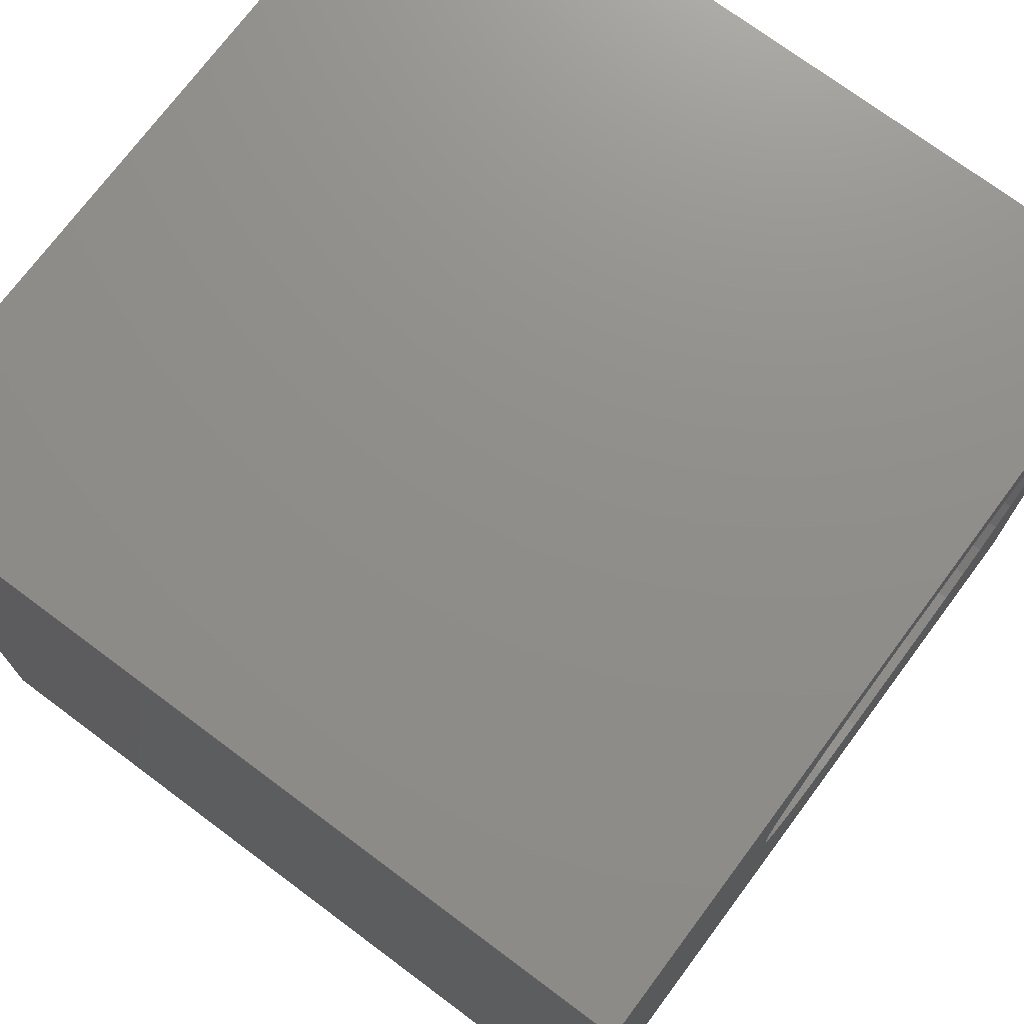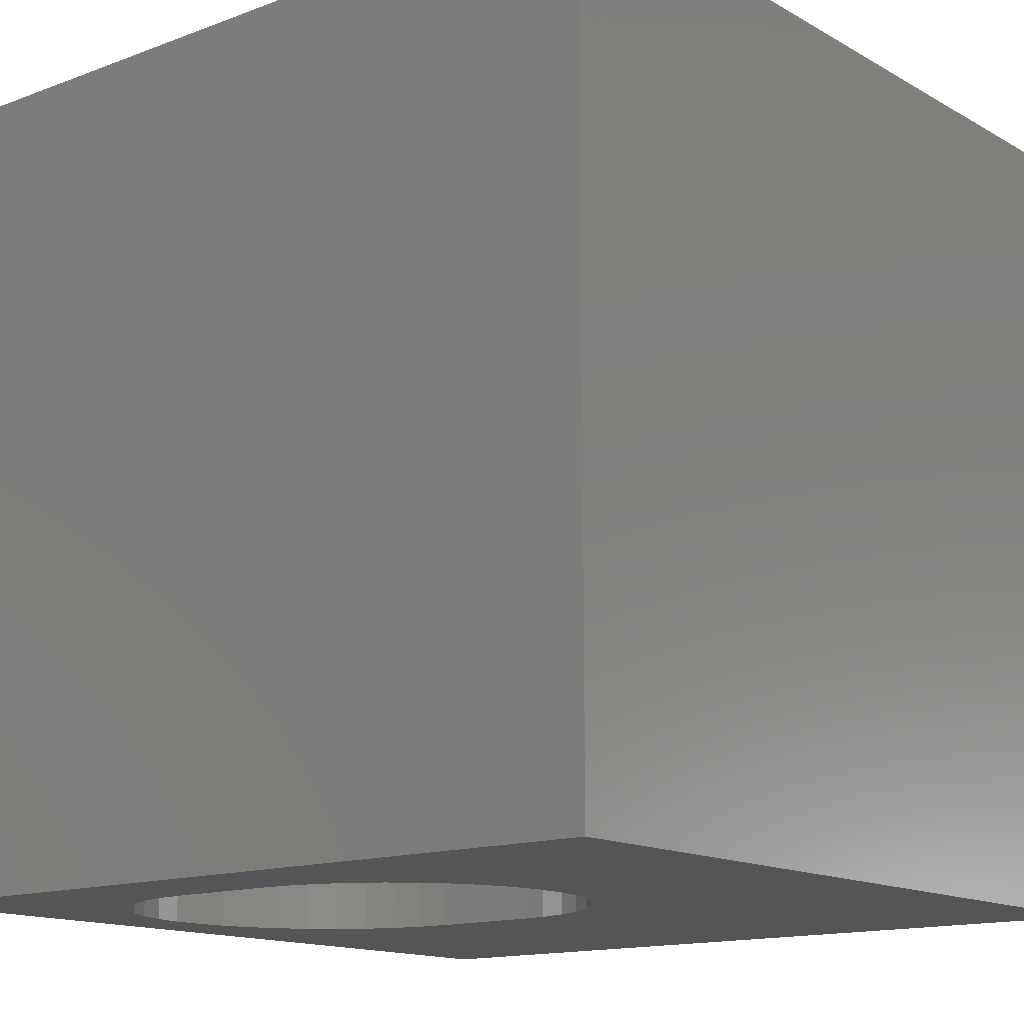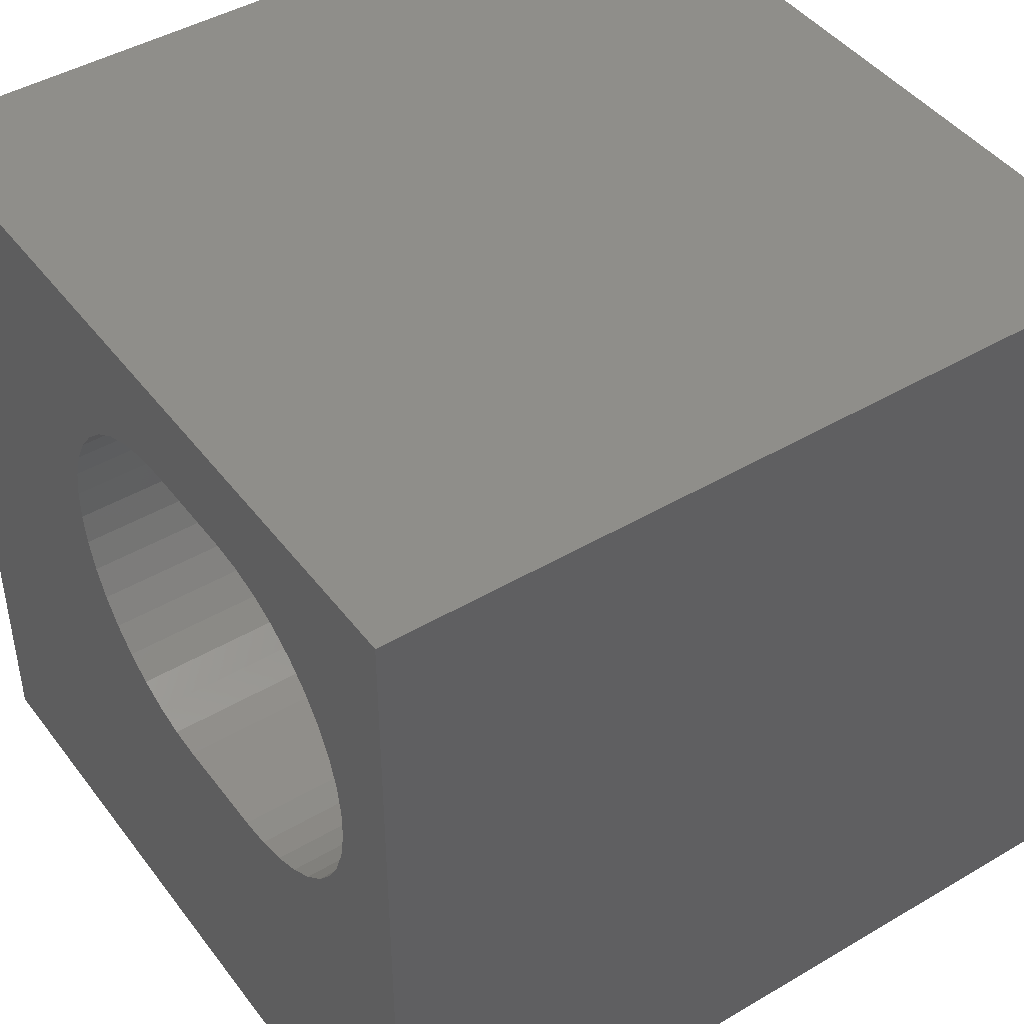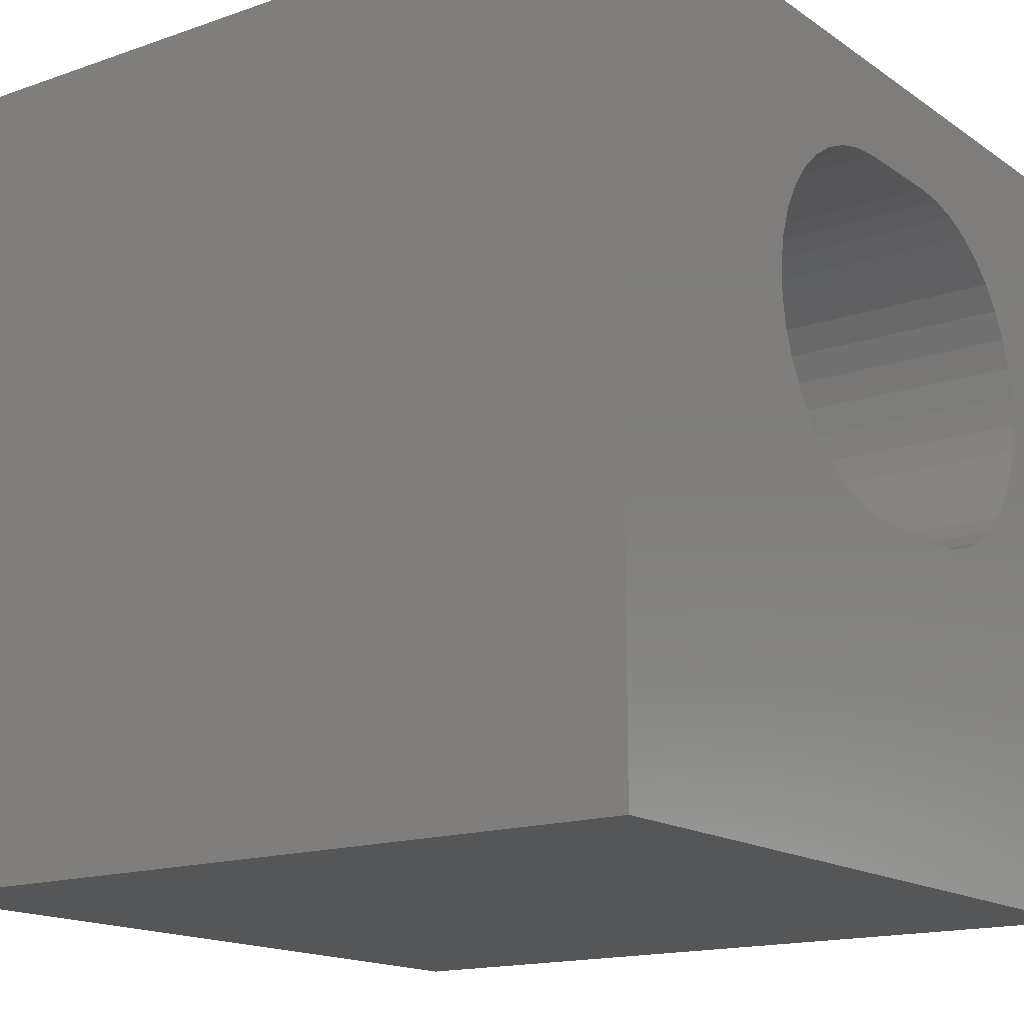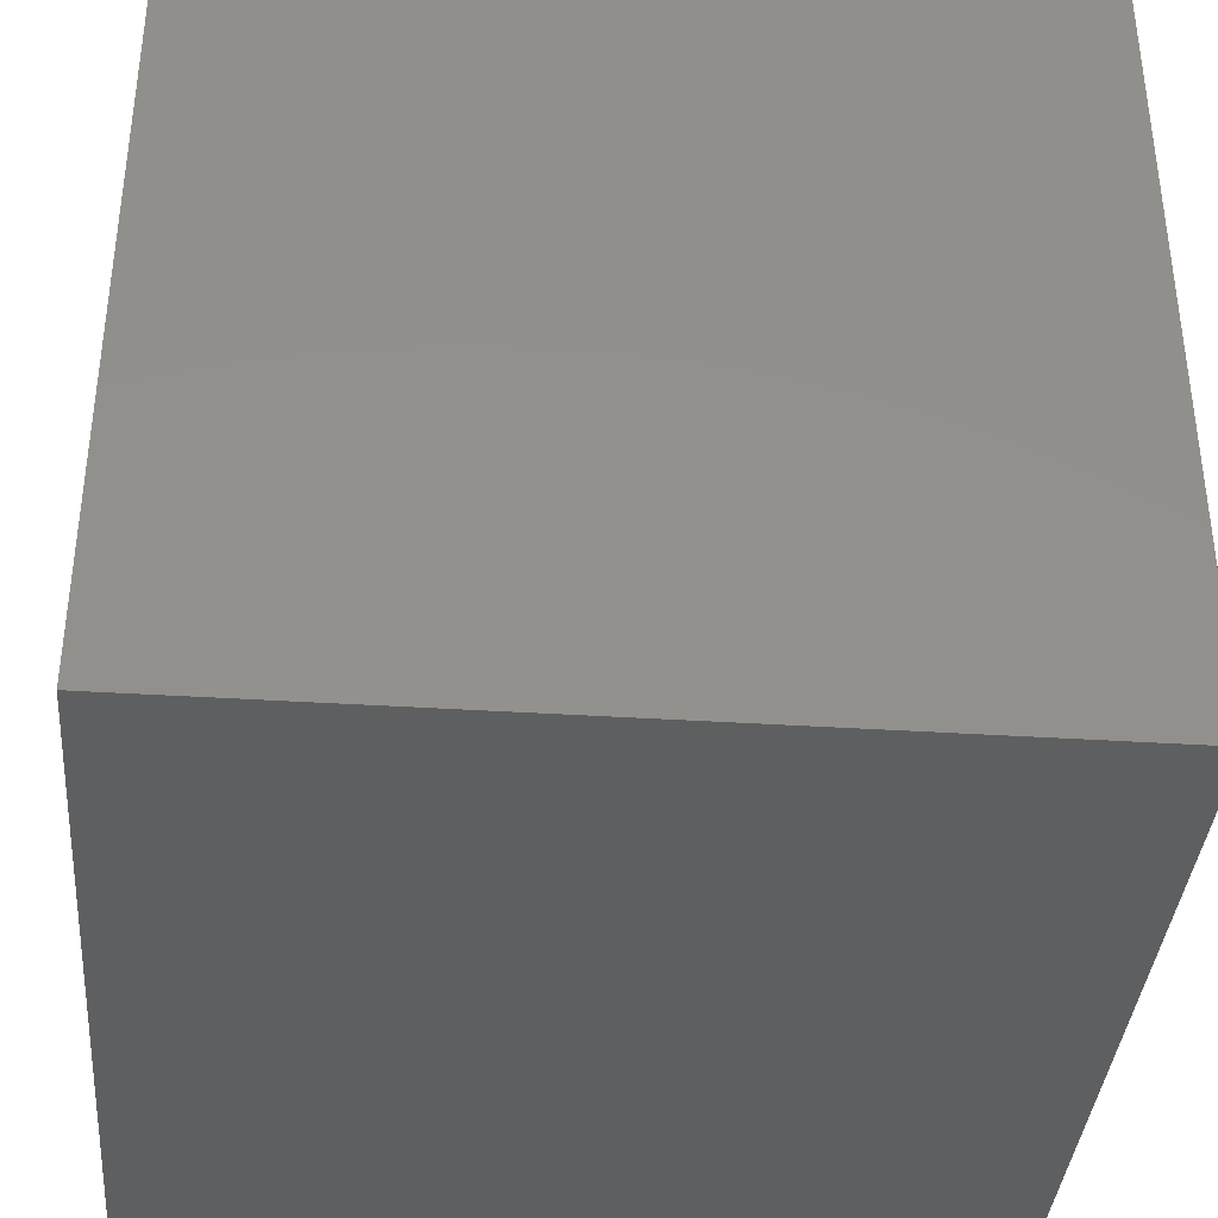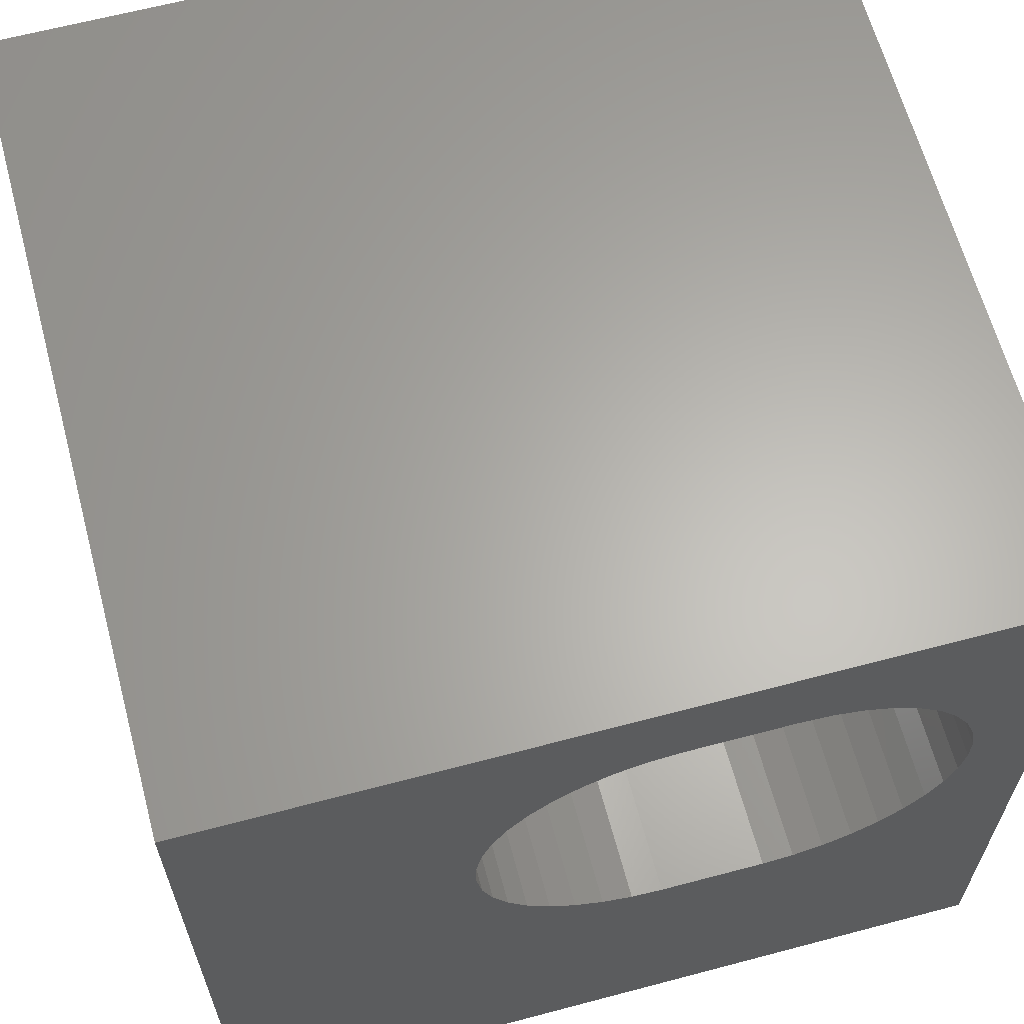
<metadata>
{"format":"stl","ext":"stl","renderer":"f3d","projection":"perspective","resolution":1024,"background":"white","views":[{"elev":73.4,"azim":-53.3,"up":"+Y"},{"elev":-14.3,"azim":-140.7,"up":"+Z"},{"elev":44.4,"azim":55.5,"up":"+Y"},{"elev":-15.9,"azim":-54.1,"up":"+Y"},{"elev":-37.6,"azim":-94.7,"up":"+Y"},{"elev":63.7,"azim":-15.0,"up":"+Y"}]}
</metadata>
<code>
# stl→obj: 88 verts, 176 faces
v 0 10 10
v 0 10 0
v 0 0 10
v 0 0 0
v 10 10 10
v 9.112 6.277 10
v 10 0 10
v 9.049 5.903 10
v 8.926 5.543 10
v 8.745 5.209 10
v 8.512 4.909 10
v 8.232 4.651 10
v 4.791 4.291 10
v 4.443 4.443 10
v 7.197 8.737 10
v 7.566 8.644 10
v 7.914 8.491 10
v 8.232 8.284 10
v 7.914 4.443 10
v 7.566 4.291 10
v 7.197 4.197 10
v 8.512 8.026 10
v 8.745 7.726 10
v 8.926 7.392 10
v 9.049 7.032 10
v 9.112 6.658 10
v 4.125 4.651 10
v 3.845 4.909 10
v 3.612 5.209 10
v 3.245 6.658 10
v 3.307 7.032 10
v 3.431 7.392 10
v 3.612 7.726 10
v 3.845 8.026 10
v 4.125 8.284 10
v 4.443 8.491 10
v 4.791 8.644 10
v 6.818 4.166 10
v 5.538 4.166 10
v 5.159 4.197 10
v 5.159 8.737 10
v 5.538 8.769 10
v 6.818 8.769 10
v 3.431 5.543 10
v 3.307 5.903 10
v 3.245 6.277 10
v 10 10 0
v 10 0 0
v 6.818 4.166 0
v 7.197 4.197 0
v 8.232 4.651 0
v 8.512 4.909 0
v 8.745 5.209 0
v 8.926 5.543 0
v 9.049 7.032 0
v 8.926 7.392 0
v 3.845 8.026 0
v 3.612 7.726 0
v 3.431 7.392 0
v 3.307 7.032 0
v 3.431 5.543 0
v 3.612 5.209 0
v 3.845 4.909 0
v 4.125 4.651 0
v 4.443 4.443 0
v 7.566 4.291 0
v 7.914 4.443 0
v 8.745 7.726 0
v 8.512 8.026 0
v 8.232 8.284 0
v 7.914 8.491 0
v 7.566 8.644 0
v 7.197 8.737 0
v 4.791 4.291 0
v 5.159 4.197 0
v 5.538 4.166 0
v 9.049 5.903 0
v 9.112 6.277 0
v 9.112 6.658 0
v 4.791 8.644 0
v 4.443 8.491 0
v 4.125 8.284 0
v 3.245 6.658 0
v 3.245 6.277 0
v 3.307 5.903 0
v 6.818 8.769 0
v 5.538 8.769 0
v 5.159 8.737 0
f 1 2 3
f 3 2 4
f 5 6 7
f 7 6 8
f 7 8 9
f 9 10 7
f 7 10 11
f 7 11 12
f 3 13 14
f 15 16 5
f 5 16 17
f 5 17 18
f 12 19 7
f 7 19 20
f 7 20 21
f 18 22 5
f 5 22 23
f 5 23 24
f 24 25 5
f 5 25 26
f 5 26 6
f 14 27 3
f 3 27 28
f 3 28 29
f 30 31 1
f 31 32 1
f 1 32 33
f 1 33 34
f 34 35 1
f 1 35 36
f 1 36 37
f 21 38 7
f 7 38 39
f 7 39 3
f 3 39 40
f 3 40 13
f 37 41 1
f 1 41 42
f 1 42 5
f 5 42 43
f 5 43 15
f 29 44 3
f 3 44 45
f 3 45 1
f 1 45 46
f 1 46 30
f 47 5 48
f 48 5 7
f 49 50 48
f 51 52 48
f 48 52 53
f 48 53 54
f 55 56 47
f 57 58 2
f 2 58 59
f 2 59 60
f 61 62 4
f 62 63 4
f 4 63 64
f 4 64 65
f 50 66 48
f 48 66 67
f 48 67 51
f 56 68 47
f 47 68 69
f 47 69 70
f 70 71 47
f 47 71 72
f 47 72 73
f 65 74 4
f 4 74 75
f 4 75 48
f 48 75 76
f 48 76 49
f 54 77 48
f 48 77 78
f 48 78 47
f 47 78 79
f 47 79 55
f 80 81 2
f 2 81 82
f 2 82 57
f 60 83 2
f 2 83 84
f 2 84 4
f 4 84 85
f 4 85 61
f 73 86 47
f 47 86 87
f 47 87 2
f 2 87 88
f 2 88 80
f 5 47 1
f 1 47 2
f 48 7 4
f 4 7 3
f 87 42 41
f 87 41 88
f 88 41 37
f 88 37 80
f 80 37 36
f 80 36 81
f 81 36 35
f 81 35 82
f 82 35 34
f 82 34 57
f 57 34 33
f 57 33 58
f 58 33 32
f 58 32 59
f 59 32 31
f 59 31 60
f 60 31 30
f 60 30 83
f 83 30 46
f 83 46 84
f 84 46 45
f 84 45 85
f 85 45 44
f 85 44 61
f 61 44 29
f 61 29 62
f 62 29 28
f 62 28 63
f 63 28 27
f 63 27 64
f 64 27 14
f 64 14 65
f 65 14 13
f 65 13 74
f 74 13 40
f 74 40 75
f 75 40 39
f 75 39 76
f 87 86 42
f 42 86 43
f 49 38 21
f 49 21 50
f 50 21 20
f 50 20 66
f 66 20 19
f 66 19 67
f 67 19 12
f 67 12 51
f 51 12 11
f 51 11 52
f 52 11 10
f 52 10 53
f 53 10 9
f 53 9 54
f 54 9 8
f 54 8 77
f 77 8 6
f 77 6 78
f 78 6 26
f 78 26 79
f 79 26 25
f 79 25 55
f 55 25 24
f 55 24 56
f 56 24 23
f 56 23 68
f 68 23 22
f 68 22 69
f 69 22 18
f 69 18 70
f 70 18 17
f 70 17 71
f 71 17 16
f 71 16 72
f 72 16 15
f 72 15 73
f 73 15 43
f 73 43 86
f 49 76 38
f 38 76 39

</code>
